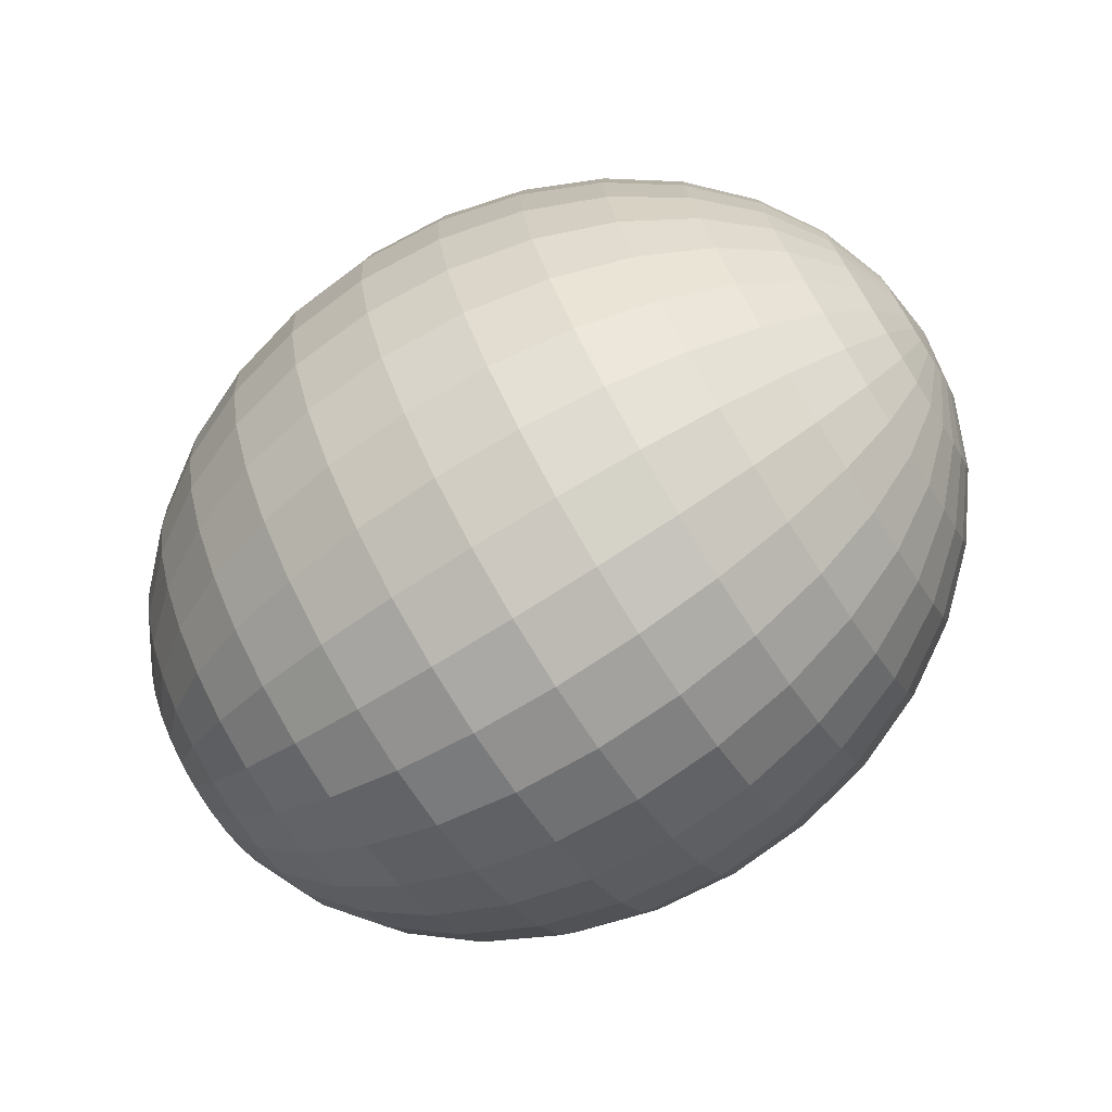
<metadata>
{"format":"obj","ext":"obj","renderer":"f3d","projection":"perspective","resolution":1024,"background":"white","views":[{"elev":-74.9,"azim":-57.8,"up":"+Z"}]}
</metadata>
<code>
o Sphere
v 0 0.5769 -0.1148
v 0 0.5434 -0.2251
v 0 0.4891 -0.3268
v 0 0.4159 -0.4159
v 0 0.3268 -0.4891
v 0 0.2251 -0.5434
v 0 0.1148 -0.5769
v 0 0 -0.5882
v 0 -0.1148 -0.5769
v 0 -0.4891 -0.3268
v 0.01846 0.5769 -0.1125
v 0.03621 0.5434 -0.2208
v 0.05257 0.4891 -0.3205
v 0.06691 0.4159 -0.4079
v 0.07868 0.3268 -0.4797
v 0.08742 0.2251 -0.533
v 0.09281 0.1148 -0.5658
v 0.09463 0 -0.5769
v 0.09281 -0.1148 -0.5658
v 0.08742 -0.2251 -0.533
v 0.07868 -0.3268 -0.4797
v 0.06691 -0.4159 -0.4079
v 0.05257 -0.4891 -0.3205
v 0.03621 -0.5434 -0.2208
v 0.01846 -0.5769 -0.1125
v 0.03621 0.5769 -0.106
v 0.07103 0.5434 -0.208
v 0.1031 0.4891 -0.3019
v 0.1313 0.4159 -0.3843
v 0.1543 0.3268 -0.4518
v 0.1715 0.2251 -0.5021
v 0.182 0.1148 -0.533
v 0.1856 0 -0.5434
v 0.182 -0.1148 -0.533
v 0.1715 -0.2251 -0.5021
v 0.1543 -0.3268 -0.4518
v 0.1313 -0.4159 -0.3843
v 0.1031 -0.4891 -0.3019
v 0.07103 -0.5434 -0.208
v 0.03621 -0.5769 -0.106
v 0.05257 0.5769 -0.09541
v 0.1031 0.5434 -0.1872
v 0.1497 0.4891 -0.2717
v 0.1905 0.4159 -0.3458
v 0.2241 0.3268 -0.4066
v 0.249 0.2251 -0.4518
v 0.2643 0.1148 -0.4797
v 0.2695 0 -0.4891
v 0.2643 -0.1148 -0.4797
v 0.249 -0.2251 -0.4518
v 0.2241 -0.3268 -0.4066
v 0.1905 -0.4159 -0.3458
v 0.1497 -0.4891 -0.2717
v 0.1031 -0.5434 -0.1872
v 0.05257 -0.5769 -0.09541
v 0.06691 0.5769 -0.08114
v 0.1313 0.5434 -0.1592
v 0.1905 0.4891 -0.2311
v 0.2425 0.4159 -0.2941
v 0.2852 0.3268 -0.3458
v 0.3169 0.2251 -0.3843
v 0.3364 0.1148 -0.4079
v 0.343 0 -0.4159
v 0.3364 -0.1148 -0.4079
v 0.3169 -0.2251 -0.3843
v 0.2852 -0.3268 -0.3458
v 0.2425 -0.4159 -0.2941
v 0.1905 -0.4891 -0.2311
v 0.1313 -0.5434 -0.1592
v 0.06691 -0.5769 -0.08114
v 0.07868 0.5769 -0.06375
v 0.1543 0.5434 -0.1251
v 0.2241 0.4891 -0.1815
v 0.2852 0.4159 -0.2311
v 0.3353 0.3268 -0.2717
v 0.3726 0.2251 -0.3019
v 0.3955 0.1148 -0.3205
v 0.4033 0 -0.3268
v 0.3955 -0.1148 -0.3205
v 0.3726 -0.2251 -0.3019
v 0.3353 -0.3268 -0.2717
v 0.2852 -0.4159 -0.2311
v 0.2241 -0.4891 -0.1815
v 0.1543 -0.5434 -0.1251
v 0.07868 -0.5769 -0.06375
v 0.08742 0.5769 -0.04391
v 0.1715 0.5434 -0.08614
v 0.249 0.4891 -0.1251
v 0.3169 0.4159 -0.1592
v 0.3726 0.3268 -0.1872
v 0.414 0.2251 -0.208
v 0.4395 0.1148 -0.2208
v 0.4481 0 -0.2251
v 0.4395 -0.1148 -0.2208
v 0.414 -0.2251 -0.208
v 0.3726 -0.3268 -0.1872
v 0.3169 -0.4159 -0.1592
v 0.249 -0.4891 -0.1251
v 0.1715 -0.5434 -0.08614
v 0.08742 -0.5769 -0.04391
v 0.09281 0.5769 -0.02239
v 0.182 0.5434 -0.04391
v 0.2643 0.4891 -0.06375
v 0.3364 0.4159 -0.08114
v 0.3955 0.3268 -0.09541
v 0.4395 0.2251 -0.106
v 0.4666 0.1148 -0.1125
v 0.4757 0 -0.1148
v 0.4666 -0.1148 -0.1125
v 0.4395 -0.2251 -0.106
v 0.3955 -0.3268 -0.09541
v 0.3364 -0.4159 -0.08114
v 0.2643 -0.4891 -0.06375
v 0.182 -0.5434 -0.04391
v 0.09281 -0.5769 -0.02239
v 0.09463 0.5769 0
v 0.1856 0.5434 0
v 0.2695 0.4891 0
v 0.343 0.4159 0
v 0.4033 0.3268 0
v 0.4481 0.2251 0
v 0.4757 0.1148 0
v 0.485 0 0
v 0.4757 -0.1148 0
v 0.4481 -0.2251 0
v 0.4033 -0.3268 0
v 0.343 -0.4159 0
v 0.2695 -0.4891 0
v 0.1856 -0.5434 0
v 0.09463 -0.5769 0
v 0.09281 0.5769 0.02239
v 0.182 0.5434 0.04391
v 0.2643 0.4891 0.06375
v 0.3364 0.4159 0.08114
v 0.3955 0.3268 0.09541
v 0.4395 0.2251 0.106
v 0.4666 0.1148 0.1125
v 0.4757 0 0.1148
v 0.4666 -0.1148 0.1125
v 0.4395 -0.2251 0.106
v 0.3955 -0.3268 0.09541
v 0.3364 -0.4159 0.08114
v 0.2643 -0.4891 0.06375
v 0.182 -0.5434 0.04391
v 0.09281 -0.5769 0.02239
v 0.08742 0.5769 0.04391
v 0.1715 0.5434 0.08614
v 0.249 0.4891 0.1251
v 0.3169 0.4159 0.1592
v 0.3726 0.3268 0.1872
v 0.414 0.2251 0.208
v 0.4395 0.1148 0.2208
v 0.4481 0 0.2251
v 0.4395 -0.1148 0.2208
v 0.414 -0.2251 0.208
v 0.3726 -0.3268 0.1872
v 0.3169 -0.4159 0.1592
v 0.249 -0.4891 0.1251
v 0.1715 -0.5434 0.08614
v 0.08742 -0.5769 0.04391
v 0.07868 0.5769 0.06375
v 0.1543 0.5434 0.1251
v 0.2241 0.4891 0.1816
v 0.2852 0.4159 0.2311
v 0.3353 0.3268 0.2717
v 0.3726 0.2251 0.3019
v 0.3955 0.1148 0.3205
v 0.4033 0 0.3268
v 0.3955 -0.1148 0.3205
v 0.3726 -0.2251 0.3019
v 0.3353 -0.3268 0.2717
v 0.2852 -0.4159 0.2311
v 0.2241 -0.4891 0.1816
v 0.1543 -0.5434 0.1251
v 0.07868 -0.5769 0.06375
v 0.06691 0.5769 0.08114
v 0.1313 0.5434 0.1592
v 0.1905 0.4891 0.2311
v 0.2425 0.4159 0.2941
v 0.2852 0.3268 0.3458
v 0.3169 0.2251 0.3843
v 0.3364 0.1148 0.4079
v 0.343 0 0.4159
v 0.3364 -0.1148 0.4079
v 0.3169 -0.2251 0.3843
v 0.2852 -0.3268 0.3458
v 0.2425 -0.4159 0.2941
v 0.1905 -0.4891 0.2311
v 0.1313 -0.5434 0.1592
v 0.06691 -0.5769 0.08114
v 0.05257 0.5769 0.09541
v 0.1031 0.5434 0.1872
v 0.1497 0.4891 0.2717
v 0.1905 0.4159 0.3458
v 0.2241 0.3268 0.4066
v 0.249 0.2251 0.4518
v 0.2643 0.1148 0.4797
v 0.2695 0 0.4891
v 0.2643 -0.1148 0.4797
v 0.249 -0.2251 0.4518
v 0.2241 -0.3268 0.4066
v 0.1905 -0.4159 0.3458
v 0.1497 -0.4891 0.2717
v 0.1031 -0.5434 0.1872
v 0.05257 -0.5769 0.09541
v 0 -0.5882 0
v 0.03621 0.5769 0.106
v 0.07103 0.5434 0.208
v 0.1031 0.4891 0.3019
v 0.1313 0.4159 0.3843
v 0.1543 0.3268 0.4518
v 0.1715 0.2251 0.5021
v 0.182 0.1148 0.533
v 0.1856 0 0.5434
v 0.182 -0.1148 0.533
v 0.1715 -0.2251 0.5021
v 0.1543 -0.3268 0.4518
v 0.1313 -0.4159 0.3843
v 0.1031 -0.4891 0.3019
v 0.07103 -0.5434 0.208
v 0.03621 -0.5769 0.106
v 0.01846 0.5769 0.1125
v 0.03621 0.5434 0.2208
v 0.05257 0.4891 0.3205
v 0.06691 0.4159 0.4079
v 0.07868 0.3268 0.4797
v 0.08742 0.2251 0.533
v 0.09281 0.1148 0.5658
v 0.09463 0 0.5769
v 0.09281 -0.1148 0.5658
v 0.08742 -0.2251 0.533
v 0.07868 -0.3268 0.4797
v 0.06691 -0.4159 0.4079
v 0.05257 -0.4891 0.3205
v 0.03621 -0.5434 0.2208
v 0.01846 -0.5769 0.1125
v -0 0.5769 0.1148
v 0 0.5434 0.2251
v 0 0.4891 0.3268
v -0 0.4159 0.4159
v -0 0.3268 0.4891
v 0 0.2251 0.5434
v -0 0.1148 0.5769
v -0 0 0.5882
v -0 -0.1148 0.5769
v 0 -0.2251 0.5434
v -0 -0.3268 0.4891
v -0 -0.4159 0.4159
v -0 -0.4891 0.3268
v 0 -0.5434 0.2251
v 0 -0.5769 0.1148
v -0.01846 0.5769 0.1125
v -0.03621 0.5434 0.2208
v -0.05257 0.4891 0.3205
v -0.06691 0.4159 0.4079
v -0.07868 0.3268 0.4797
v -0.08742 0.2251 0.533
v -0.09281 0.1148 0.5658
v -0.09463 0 0.5769
v -0.09281 -0.1148 0.5658
v -0.08742 -0.2251 0.533
v -0.07868 -0.3268 0.4797
v -0.06691 -0.4159 0.4079
v -0.05257 -0.4891 0.3205
v -0.03621 -0.5434 0.2208
v -0.01846 -0.5769 0.1125
v -0.03621 0.5769 0.106
v -0.07103 0.5434 0.208
v -0.1031 0.4891 0.3019
v -0.1313 0.4159 0.3843
v -0.1543 0.3268 0.4518
v -0.1715 0.2251 0.5021
v -0.182 0.1148 0.533
v -0.1856 0 0.5434
v -0.182 -0.1148 0.533
v -0.1715 -0.2251 0.5021
v -0.1543 -0.3268 0.4518
v -0.1313 -0.4159 0.3843
v -0.1031 -0.4891 0.3019
v -0.07103 -0.5434 0.208
v -0.03621 -0.5769 0.106
v -0.05257 0.5769 0.09541
v -0.1031 0.5434 0.1872
v -0.1497 0.4891 0.2717
v -0.1905 0.4159 0.3458
v -0.2241 0.3268 0.4066
v -0.249 0.2251 0.4518
v -0.2643 0.1148 0.4797
v -0.2695 0 0.4891
v -0.2643 -0.1148 0.4797
v -0.249 -0.2251 0.4518
v -0.2241 -0.3268 0.4066
v -0.1905 -0.4159 0.3458
v -0.1497 -0.4891 0.2717
v -0.1031 -0.5434 0.1872
v -0.05257 -0.5769 0.09541
v -0 0.5882 0
v -0.06691 0.5769 0.08114
v -0.1313 0.5434 0.1592
v -0.1905 0.4891 0.2311
v -0.2425 0.4159 0.2941
v -0.2852 0.3268 0.3458
v -0.3169 0.2251 0.3843
v -0.3364 0.1148 0.4079
v -0.343 0 0.4159
v -0.3364 -0.1148 0.4079
v -0.3169 -0.2251 0.3843
v -0.2852 -0.3268 0.3458
v -0.2425 -0.4159 0.2941
v -0.1905 -0.4891 0.2311
v -0.1313 -0.5434 0.1592
v -0.06691 -0.5769 0.08114
v -0.07868 0.5769 0.06375
v -0.1543 0.5434 0.1251
v -0.2241 0.4891 0.1816
v -0.2852 0.4159 0.2311
v -0.3353 0.3268 0.2717
v -0.3726 0.2251 0.3019
v -0.3955 0.1148 0.3205
v -0.4033 0 0.3268
v -0.3955 -0.1148 0.3205
v -0.3726 -0.2251 0.3019
v -0.3353 -0.3268 0.2717
v -0.2852 -0.4159 0.2311
v -0.2241 -0.4891 0.1815
v -0.1543 -0.5434 0.1251
v -0.07868 -0.5769 0.06375
v -0.08742 0.5769 0.04391
v -0.1715 0.5434 0.08614
v -0.249 0.4891 0.1251
v -0.3169 0.4159 0.1592
v -0.3726 0.3268 0.1872
v -0.414 0.2251 0.208
v -0.4395 0.1148 0.2208
v -0.4481 0 0.2251
v -0.4395 -0.1148 0.2208
v -0.414 -0.2251 0.208
v -0.3726 -0.3268 0.1872
v -0.3169 -0.4159 0.1592
v -0.249 -0.4891 0.1251
v -0.1715 -0.5434 0.08614
v -0.08742 -0.5769 0.04391
v -0.09281 0.5769 0.02239
v -0.182 0.5434 0.04391
v -0.2643 0.4891 0.06375
v -0.3364 0.4159 0.08114
v -0.3955 0.3268 0.09541
v -0.4395 0.2251 0.106
v -0.4666 0.1148 0.1125
v -0.4757 0 0.1148
v -0.4666 -0.1148 0.1125
v -0.4395 -0.2251 0.106
v -0.3955 -0.3268 0.09541
v -0.3364 -0.4159 0.08114
v -0.2643 -0.4891 0.06375
v -0.182 -0.5434 0.04391
v -0.09281 -0.5769 0.02239
v -0.09463 0.5769 0
v -0.1856 0.5434 0
v -0.2695 0.4891 0
v -0.343 0.4159 0
v -0.4033 0.3268 0
v -0.4481 0.2251 0
v -0.4757 0.1148 0
v -0.485 0 0
v -0.4757 -0.1148 0
v -0.4481 -0.2251 0
v -0.4033 -0.3268 0
v -0.343 -0.4159 0
v -0.2695 -0.4891 0
v -0.1856 -0.5434 0
v -0.09463 -0.5769 0
v -0.09281 0.5769 -0.02239
v -0.182 0.5434 -0.04391
v -0.2643 0.4891 -0.06375
v -0.3364 0.4159 -0.08114
v -0.3955 0.3268 -0.09541
v -0.4395 0.2251 -0.106
v -0.4666 0.1148 -0.1125
v -0.4757 0 -0.1148
v -0.4666 -0.1148 -0.1125
v -0.4395 -0.2251 -0.106
v -0.3955 -0.3268 -0.09541
v -0.3364 -0.4159 -0.08114
v -0.2643 -0.4891 -0.06375
v -0.182 -0.5434 -0.04391
v -0.09281 -0.5769 -0.02239
v -0.08742 0.5769 -0.04391
v -0.1715 0.5434 -0.08614
v -0.249 0.4891 -0.1251
v -0.3169 0.4159 -0.1592
v -0.3726 0.3268 -0.1872
v -0.414 0.2251 -0.208
v -0.4395 0.1148 -0.2208
v -0.4481 0 -0.2251
v -0.4395 -0.1148 -0.2208
v -0.414 -0.2251 -0.208
v -0.3726 -0.3268 -0.1872
v -0.3169 -0.4159 -0.1592
v -0.249 -0.4891 -0.1251
v -0.1715 -0.5434 -0.08614
v -0.08742 -0.5769 -0.04391
v -0.07868 0.5769 -0.06375
v -0.1543 0.5434 -0.1251
v -0.2241 0.4891 -0.1815
v -0.2852 0.4159 -0.2311
v -0.3353 0.3268 -0.2717
v -0.3726 0.2251 -0.3019
v -0.3955 0.1148 -0.3205
v -0.4033 0 -0.3268
v -0.3955 -0.1148 -0.3205
v -0.3726 -0.2251 -0.3019
v -0.3353 -0.3268 -0.2717
v -0.2852 -0.4159 -0.2311
v -0.2241 -0.4891 -0.1815
v -0.1543 -0.5434 -0.1251
v -0.07868 -0.5769 -0.06375
v -0.06691 0.5769 -0.08114
v -0.1313 0.5434 -0.1592
v -0.1905 0.4891 -0.2311
v -0.2425 0.4159 -0.2941
v -0.2852 0.3268 -0.3458
v -0.3169 0.2251 -0.3843
v -0.3364 0.1148 -0.4079
v -0.343 0 -0.4159
v -0.3364 -0.1148 -0.4079
v -0.3169 -0.2251 -0.3843
v -0.2852 -0.3268 -0.3458
v -0.2425 -0.4159 -0.2941
v -0.1905 -0.4891 -0.2311
v -0.1313 -0.5434 -0.1592
v -0.06691 -0.5769 -0.08114
v -0.05257 0.5769 -0.09541
v -0.1031 0.5434 -0.1872
v -0.1497 0.4891 -0.2717
v -0.1905 0.4159 -0.3458
v -0.2241 0.3268 -0.4066
v -0.249 0.2251 -0.4518
v -0.2643 0.1148 -0.4797
v -0.2695 0 -0.4891
v -0.2643 -0.1148 -0.4797
v -0.249 -0.2251 -0.4518
v -0.2241 -0.3268 -0.4066
v -0.1905 -0.4159 -0.3458
v -0.1497 -0.4891 -0.2717
v -0.1031 -0.5434 -0.1872
v -0.05257 -0.5769 -0.09541
v -0.03621 0.5769 -0.106
v -0.07103 0.5434 -0.208
v -0.1031 0.4891 -0.3019
v -0.1313 0.4159 -0.3843
v -0.1543 0.3268 -0.4518
v -0.1715 0.2251 -0.5021
v -0.182 0.1148 -0.533
v -0.1856 0 -0.5434
v -0.182 -0.1148 -0.533
v -0.1715 -0.2251 -0.5021
v -0.1543 -0.3268 -0.4518
v -0.1313 -0.4159 -0.3843
v -0.1031 -0.4891 -0.3019
v -0.07103 -0.5434 -0.208
v -0.03621 -0.5769 -0.106
v -0.01846 0.5769 -0.1125
v -0.03621 0.5434 -0.2208
v -0.05257 0.4891 -0.3205
v -0.06691 0.4159 -0.4079
v -0.07868 0.3268 -0.4797
v -0.08742 0.2251 -0.533
v -0.09281 0.1148 -0.5658
v -0.09463 0 -0.5769
v -0.09281 -0.1148 -0.5658
v -0.08742 -0.2251 -0.533
v -0.07868 -0.3268 -0.4797
v -0.06691 -0.4159 -0.4079
v -0.05257 -0.4891 -0.3205
v -0.03621 -0.5434 -0.2208
v -0.01846 -0.5769 -0.1125
v 0 -0.2251 -0.5434
v 0 -0.3268 -0.4891
v 0 -0.4159 -0.4159
v 0 -0.5434 -0.2251
v 0 -0.5769 -0.1148
f 6 5 15 16
f 481 10 23 24
f 7 6 16 17
f 482 481 24 25
f 8 7 17 18
f 1 297 11
f 206 482 25
f 9 8 18 19
f 2 1 11 12
f 478 9 19 20
f 3 2 12 13
f 479 478 20 21
f 4 3 13 14
f 480 479 21 22
f 5 4 14 15
f 10 480 22 23
f 15 14 29 30
f 23 22 37 38
f 16 15 30 31
f 24 23 38 39
f 17 16 31 32
f 25 24 39 40
f 18 17 32 33
f 11 297 26
f 206 25 40
f 19 18 33 34
f 12 11 26 27
f 20 19 34 35
f 13 12 27 28
f 21 20 35 36
f 14 13 28 29
f 22 21 36 37
f 34 33 48 49
f 27 26 41 42
f 35 34 49 50
f 28 27 42 43
f 36 35 50 51
f 29 28 43 44
f 37 36 51 52
f 30 29 44 45
f 38 37 52 53
f 31 30 45 46
f 39 38 53 54
f 32 31 46 47
f 40 39 54 55
f 33 32 47 48
f 26 297 41
f 206 40 55
f 53 52 67 68
f 46 45 60 61
f 54 53 68 69
f 47 46 61 62
f 55 54 69 70
f 48 47 62 63
f 41 297 56
f 206 55 70
f 49 48 63 64
f 42 41 56 57
f 50 49 64 65
f 43 42 57 58
f 51 50 65 66
f 44 43 58 59
f 52 51 66 67
f 45 44 59 60
f 57 56 71 72
f 65 64 79 80
f 58 57 72 73
f 66 65 80 81
f 59 58 73 74
f 67 66 81 82
f 60 59 74 75
f 68 67 82 83
f 61 60 75 76
f 69 68 83 84
f 62 61 76 77
f 70 69 84 85
f 63 62 77 78
f 56 297 71
f 206 70 85
f 64 63 78 79
f 76 75 90 91
f 84 83 98 99
f 77 76 91 92
f 85 84 99 100
f 78 77 92 93
f 71 297 86
f 206 85 100
f 79 78 93 94
f 72 71 86 87
f 80 79 94 95
f 73 72 87 88
f 81 80 95 96
f 74 73 88 89
f 82 81 96 97
f 75 74 89 90
f 83 82 97 98
f 95 94 109 110
f 88 87 102 103
f 96 95 110 111
f 89 88 103 104
f 97 96 111 112
f 90 89 104 105
f 98 97 112 113
f 91 90 105 106
f 99 98 113 114
f 92 91 106 107
f 100 99 114 115
f 93 92 107 108
f 86 297 101
f 206 100 115
f 94 93 108 109
f 87 86 101 102
f 114 113 128 129
f 107 106 121 122
f 115 114 129 130
f 108 107 122 123
f 101 297 116
f 206 115 130
f 109 108 123 124
f 102 101 116 117
f 110 109 124 125
f 103 102 117 118
f 111 110 125 126
f 104 103 118 119
f 112 111 126 127
f 105 104 119 120
f 113 112 127 128
f 106 105 120 121
f 126 125 140 141
f 119 118 133 134
f 127 126 141 142
f 120 119 134 135
f 128 127 142 143
f 121 120 135 136
f 129 128 143 144
f 122 121 136 137
f 130 129 144 145
f 123 122 137 138
f 116 297 131
f 206 130 145
f 124 123 138 139
f 117 116 131 132
f 125 124 139 140
f 118 117 132 133
f 145 144 159 160
f 138 137 152 153
f 131 297 146
f 206 145 160
f 139 138 153 154
f 132 131 146 147
f 140 139 154 155
f 133 132 147 148
f 141 140 155 156
f 134 133 148 149
f 142 141 156 157
f 135 134 149 150
f 143 142 157 158
f 136 135 150 151
f 144 143 158 159
f 137 136 151 152
f 149 148 163 164
f 157 156 171 172
f 150 149 164 165
f 158 157 172 173
f 151 150 165 166
f 159 158 173 174
f 152 151 166 167
f 160 159 174 175
f 153 152 167 168
f 146 297 161
f 206 160 175
f 154 153 168 169
f 147 146 161 162
f 155 154 169 170
f 148 147 162 163
f 156 155 170 171
f 168 167 182 183
f 161 297 176
f 206 175 190
f 169 168 183 184
f 162 161 176 177
f 170 169 184 185
f 163 162 177 178
f 171 170 185 186
f 164 163 178 179
f 172 171 186 187
f 165 164 179 180
f 173 172 187 188
f 166 165 180 181
f 174 173 188 189
f 167 166 181 182
f 175 174 189 190
f 187 186 201 202
f 180 179 194 195
f 188 187 202 203
f 181 180 195 196
f 189 188 203 204
f 182 181 196 197
f 190 189 204 205
f 183 182 197 198
f 176 297 191
f 206 190 205
f 184 183 198 199
f 177 176 191 192
f 185 184 199 200
f 178 177 192 193
f 186 185 200 201
f 179 178 193 194
f 191 297 207
f 206 205 221
f 199 198 214 215
f 192 191 207 208
f 200 199 215 216
f 193 192 208 209
f 201 200 216 217
f 194 193 209 210
f 202 201 217 218
f 195 194 210 211
f 203 202 218 219
f 196 195 211 212
f 204 203 219 220
f 197 196 212 213
f 205 204 220 221
f 198 197 213 214
f 211 210 225 226
f 219 218 233 234
f 212 211 226 227
f 220 219 234 235
f 213 212 227 228
f 221 220 235 236
f 214 213 228 229
f 207 297 222
f 206 221 236
f 215 214 229 230
f 208 207 222 223
f 216 215 230 231
f 209 208 223 224
f 217 216 231 232
f 210 209 224 225
f 218 217 232 233
f 230 229 244 245
f 223 222 237 238
f 231 230 245 246
f 224 223 238 239
f 232 231 246 247
f 225 224 239 240
f 233 232 247 248
f 226 225 240 241
f 234 233 248 249
f 227 226 241 242
f 235 234 249 250
f 228 227 242 243
f 236 235 250 251
f 229 228 243 244
f 222 297 237
f 206 236 251
f 249 248 263 264
f 242 241 256 257
f 250 249 264 265
f 243 242 257 258
f 251 250 265 266
f 244 243 258 259
f 237 297 252
f 206 251 266
f 245 244 259 260
f 238 237 252 253
f 246 245 260 261
f 239 238 253 254
f 247 246 261 262
f 240 239 254 255
f 248 247 262 263
f 241 240 255 256
f 261 260 275 276
f 254 253 268 269
f 262 261 276 277
f 255 254 269 270
f 263 262 277 278
f 256 255 270 271
f 264 263 278 279
f 257 256 271 272
f 265 264 279 280
f 258 257 272 273
f 266 265 280 281
f 259 258 273 274
f 252 297 267
f 206 266 281
f 260 259 274 275
f 253 252 267 268
f 280 279 294 295
f 273 272 287 288
f 281 280 295 296
f 274 273 288 289
f 267 297 282
f 206 281 296
f 275 274 289 290
f 268 267 282 283
f 276 275 290 291
f 269 268 283 284
f 277 276 291 292
f 270 269 284 285
f 278 277 292 293
f 271 270 285 286
f 279 278 293 294
f 272 271 286 287
f 284 283 299 300
f 292 291 307 308
f 285 284 300 301
f 293 292 308 309
f 286 285 301 302
f 294 293 309 310
f 287 286 302 303
f 295 294 310 311
f 288 287 303 304
f 296 295 311 312
f 289 288 304 305
f 282 297 298
f 206 296 312
f 290 289 305 306
f 283 282 298 299
f 291 290 306 307
f 304 303 318 319
f 312 311 326 327
f 305 304 319 320
f 298 297 313
f 206 312 327
f 306 305 320 321
f 299 298 313 314
f 307 306 321 322
f 300 299 314 315
f 308 307 322 323
f 301 300 315 316
f 309 308 323 324
f 302 301 316 317
f 310 309 324 325
f 303 302 317 318
f 311 310 325 326
f 323 322 337 338
f 316 315 330 331
f 324 323 338 339
f 317 316 331 332
f 325 324 339 340
f 318 317 332 333
f 326 325 340 341
f 319 318 333 334
f 327 326 341 342
f 320 319 334 335
f 313 297 328
f 206 327 342
f 321 320 335 336
f 314 313 328 329
f 322 321 336 337
f 315 314 329 330
f 342 341 356 357
f 335 334 349 350
f 328 297 343
f 206 342 357
f 336 335 350 351
f 329 328 343 344
f 337 336 351 352
f 330 329 344 345
f 338 337 352 353
f 331 330 345 346
f 339 338 353 354
f 332 331 346 347
f 340 339 354 355
f 333 332 347 348
f 341 340 355 356
f 334 333 348 349
f 346 345 360 361
f 354 353 368 369
f 347 346 361 362
f 355 354 369 370
f 348 347 362 363
f 356 355 370 371
f 349 348 363 364
f 357 356 371 372
f 350 349 364 365
f 343 297 358
f 206 357 372
f 351 350 365 366
f 344 343 358 359
f 352 351 366 367
f 345 344 359 360
f 353 352 367 368
f 365 364 379 380
f 358 297 373
f 206 372 387
f 366 365 380 381
f 359 358 373 374
f 367 366 381 382
f 360 359 374 375
f 368 367 382 383
f 361 360 375 376
f 369 368 383 384
f 362 361 376 377
f 370 369 384 385
f 363 362 377 378
f 371 370 385 386
f 364 363 378 379
f 372 371 386 387
f 384 383 398 399
f 377 376 391 392
f 385 384 399 400
f 378 377 392 393
f 386 385 400 401
f 379 378 393 394
f 387 386 401 402
f 380 379 394 395
f 373 297 388
f 206 387 402
f 381 380 395 396
f 374 373 388 389
f 382 381 396 397
f 375 374 389 390
f 383 382 397 398
f 376 375 390 391
f 206 402 417
f 396 395 410 411
f 389 388 403 404
f 397 396 411 412
f 390 389 404 405
f 398 397 412 413
f 391 390 405 406
f 399 398 413 414
f 392 391 406 407
f 400 399 414 415
f 393 392 407 408
f 401 400 415 416
f 394 393 408 409
f 402 401 416 417
f 395 394 409 410
f 388 297 403
f 415 414 429 430
f 408 407 422 423
f 416 415 430 431
f 409 408 423 424
f 417 416 431 432
f 410 409 424 425
f 403 297 418
f 206 417 432
f 411 410 425 426
f 404 403 418 419
f 412 411 426 427
f 405 404 419 420
f 413 412 427 428
f 406 405 420 421
f 414 413 428 429
f 407 406 421 422
f 419 418 433 434
f 427 426 441 442
f 420 419 434 435
f 428 427 442 443
f 421 420 435 436
f 429 428 443 444
f 422 421 436 437
f 430 429 444 445
f 423 422 437 438
f 431 430 445 446
f 424 423 438 439
f 432 431 446 447
f 425 424 439 440
f 418 297 433
f 206 432 447
f 426 425 440 441
f 438 437 452 453
f 446 445 460 461
f 439 438 453 454
f 447 446 461 462
f 440 439 454 455
f 433 297 448
f 206 447 462
f 441 440 455 456
f 434 433 448 449
f 442 441 456 457
f 435 434 449 450
f 443 442 457 458
f 436 435 450 451
f 444 443 458 459
f 437 436 451 452
f 445 444 459 460
f 457 456 471 472
f 450 449 464 465
f 458 457 472 473
f 451 450 465 466
f 459 458 473 474
f 452 451 466 467
f 460 459 474 475
f 453 452 467 468
f 461 460 475 476
f 454 453 468 469
f 462 461 476 477
f 455 454 469 470
f 448 297 463
f 206 462 477
f 456 455 470 471
f 449 448 463 464
f 476 475 10 481
f 469 468 6 7
f 477 476 481 482
f 470 469 7 8
f 463 297 1
f 206 477 482
f 471 470 8 9
f 464 463 1 2
f 472 471 9 478
f 465 464 2 3
f 473 472 478 479
f 466 465 3 4
f 474 473 479 480
f 467 466 4 5
f 475 474 480 10
f 468 467 5 6

</code>
